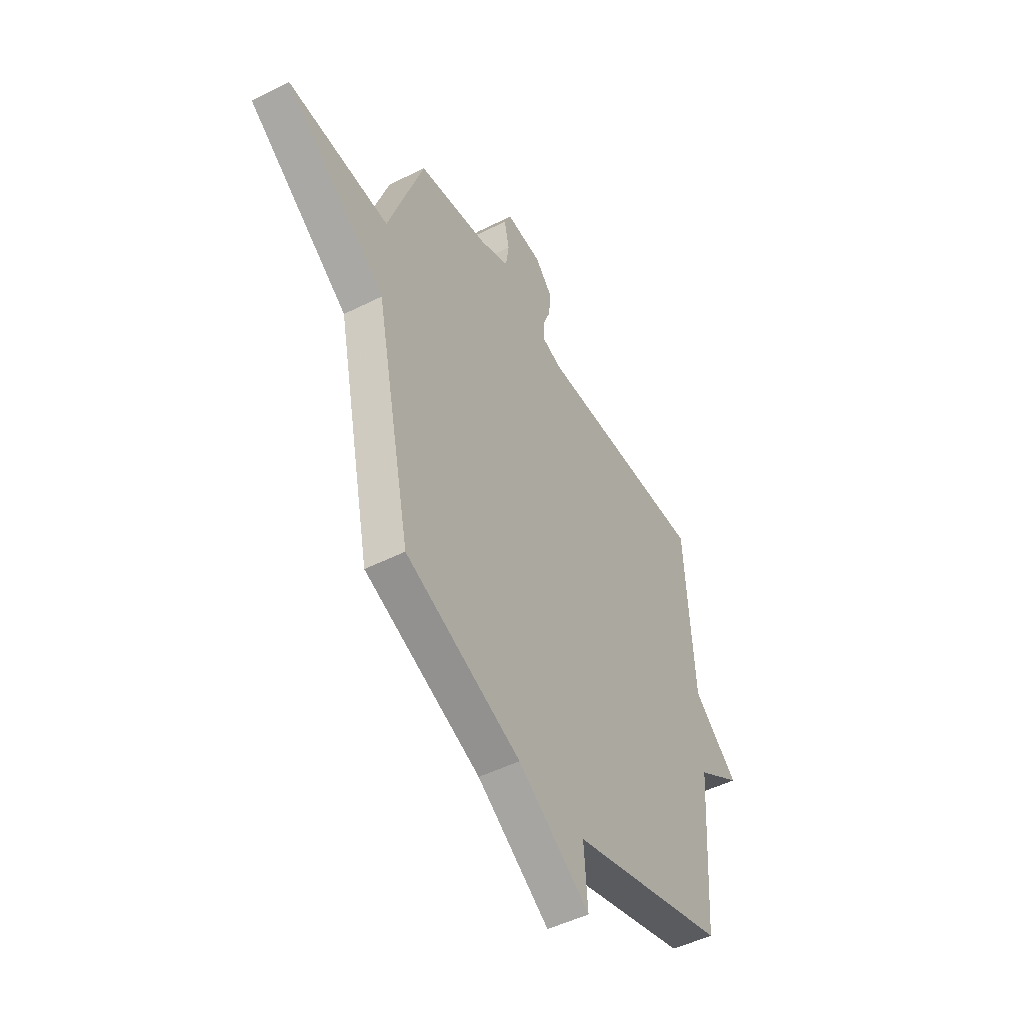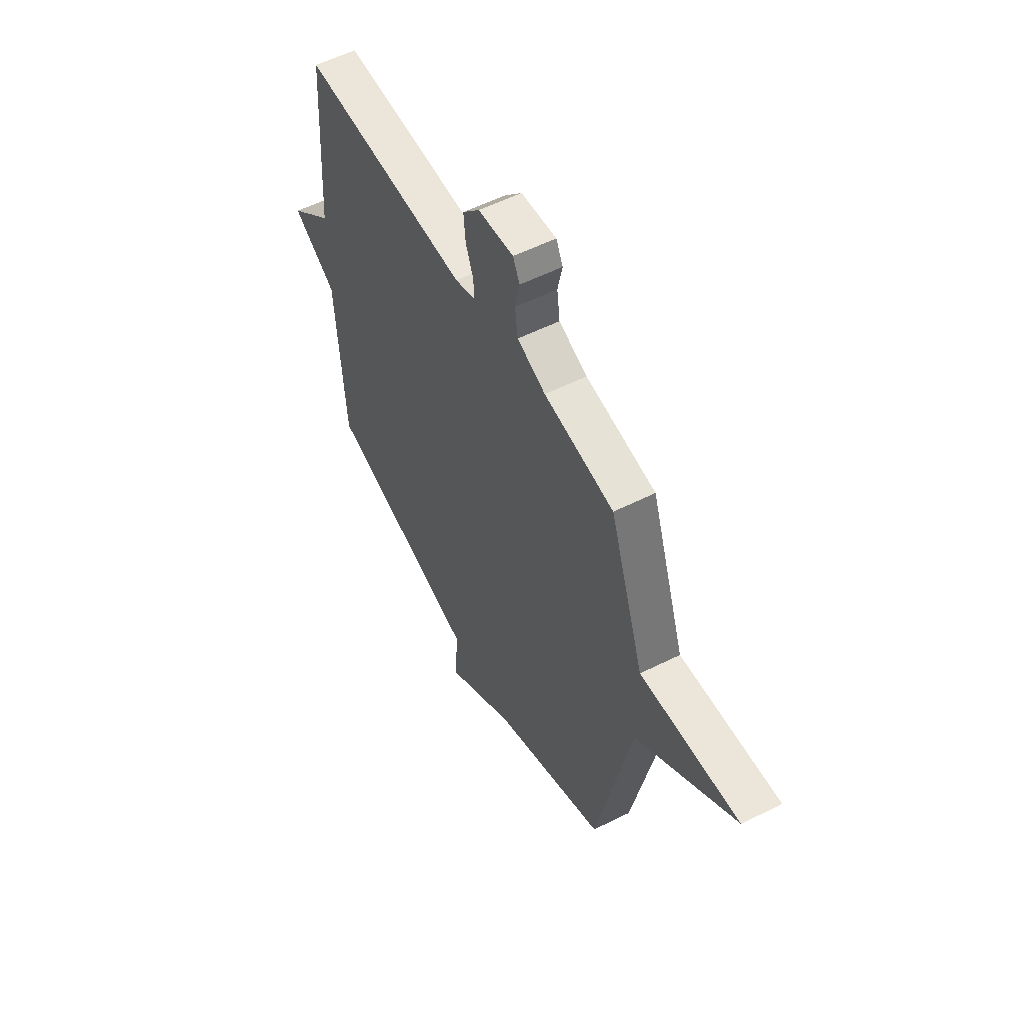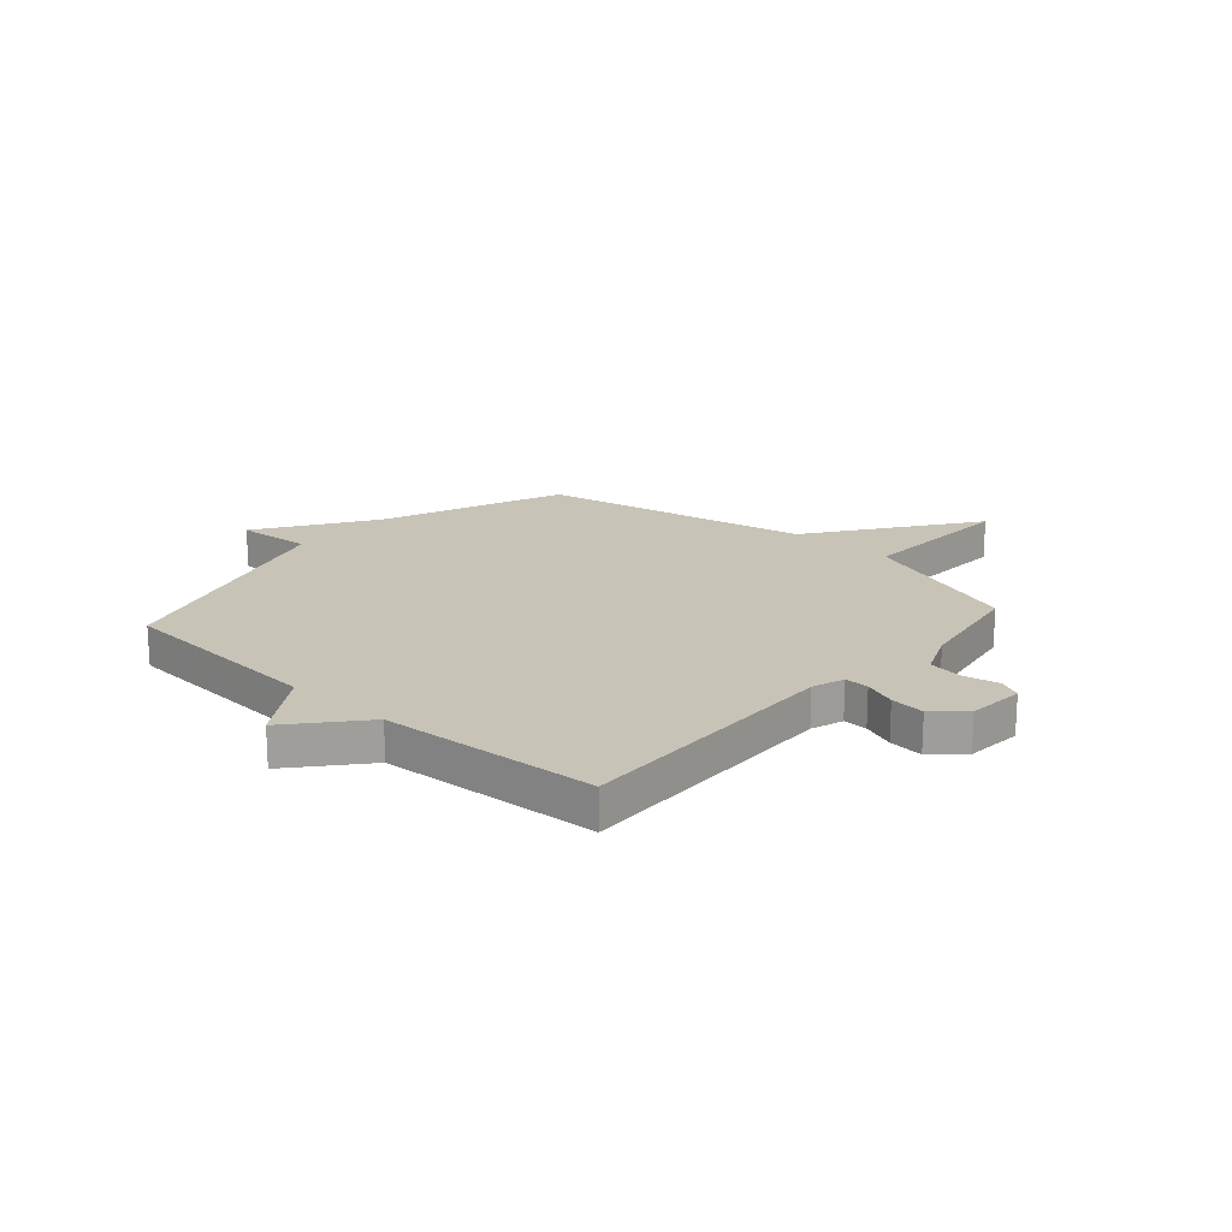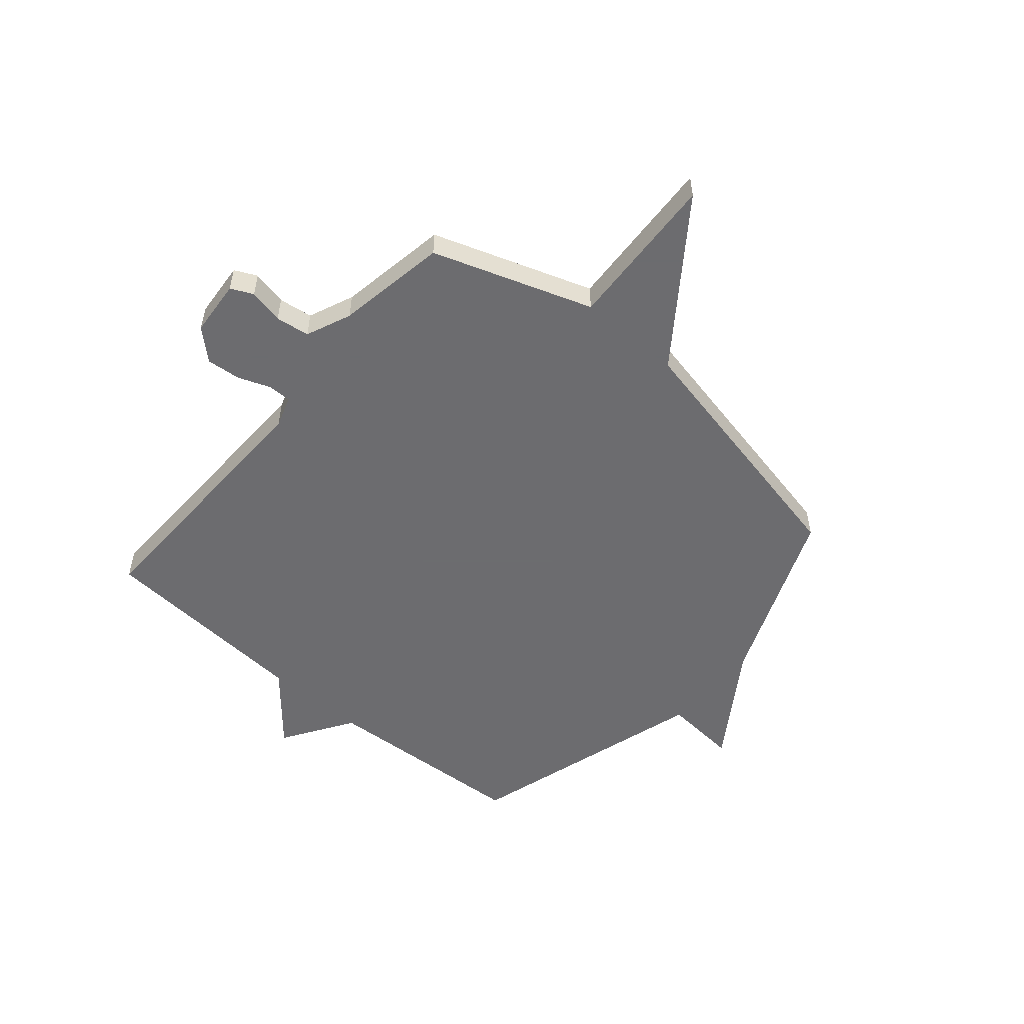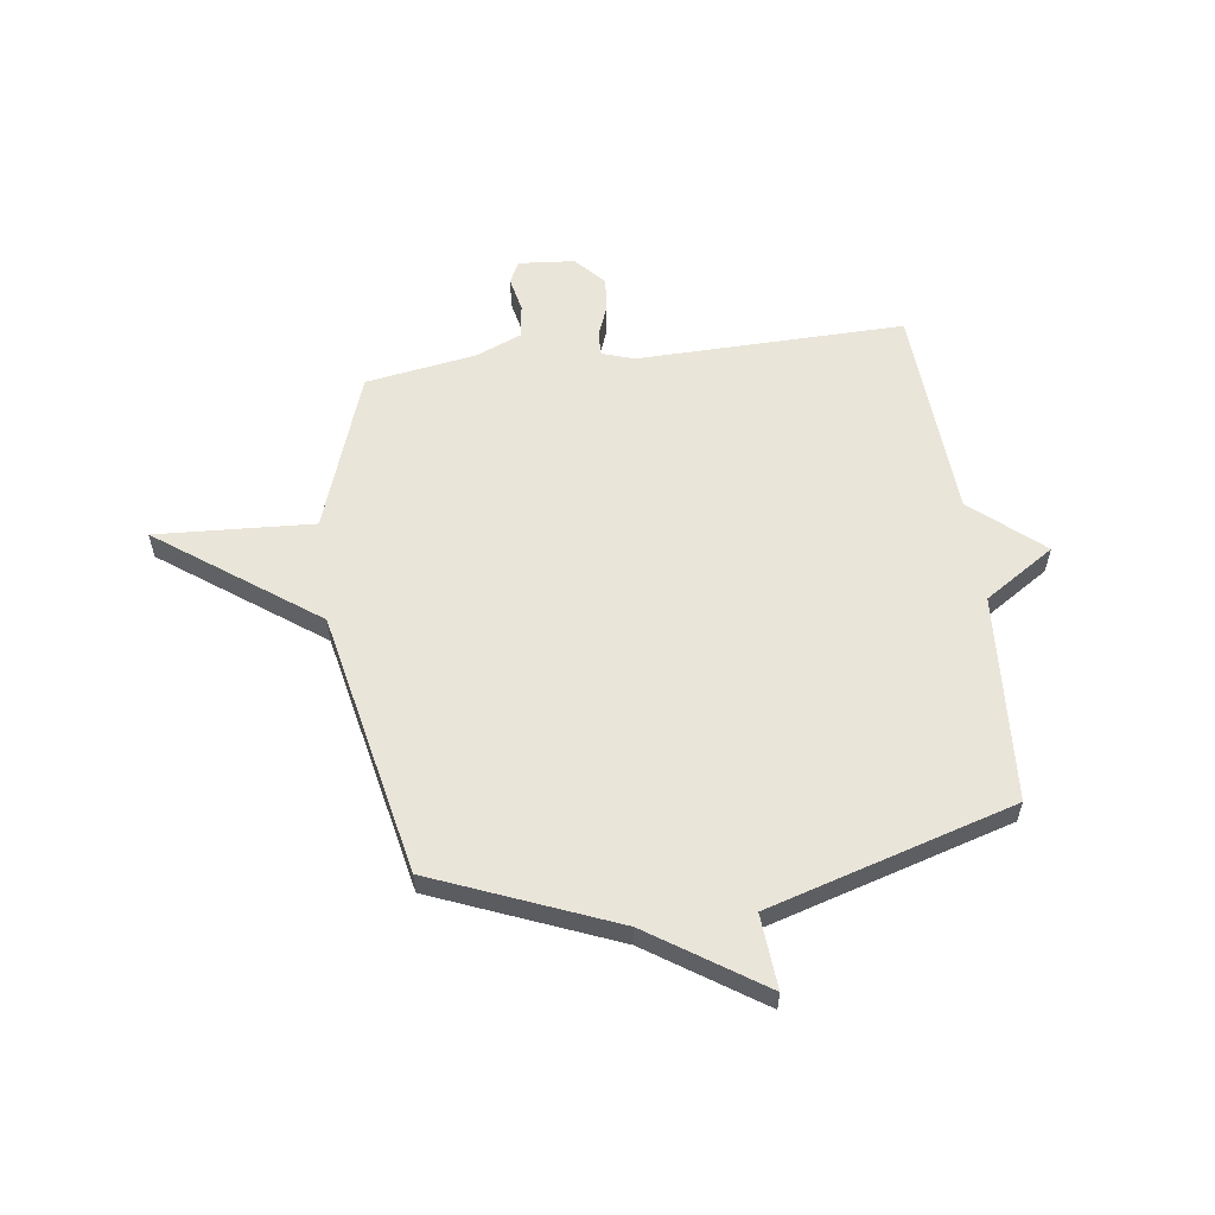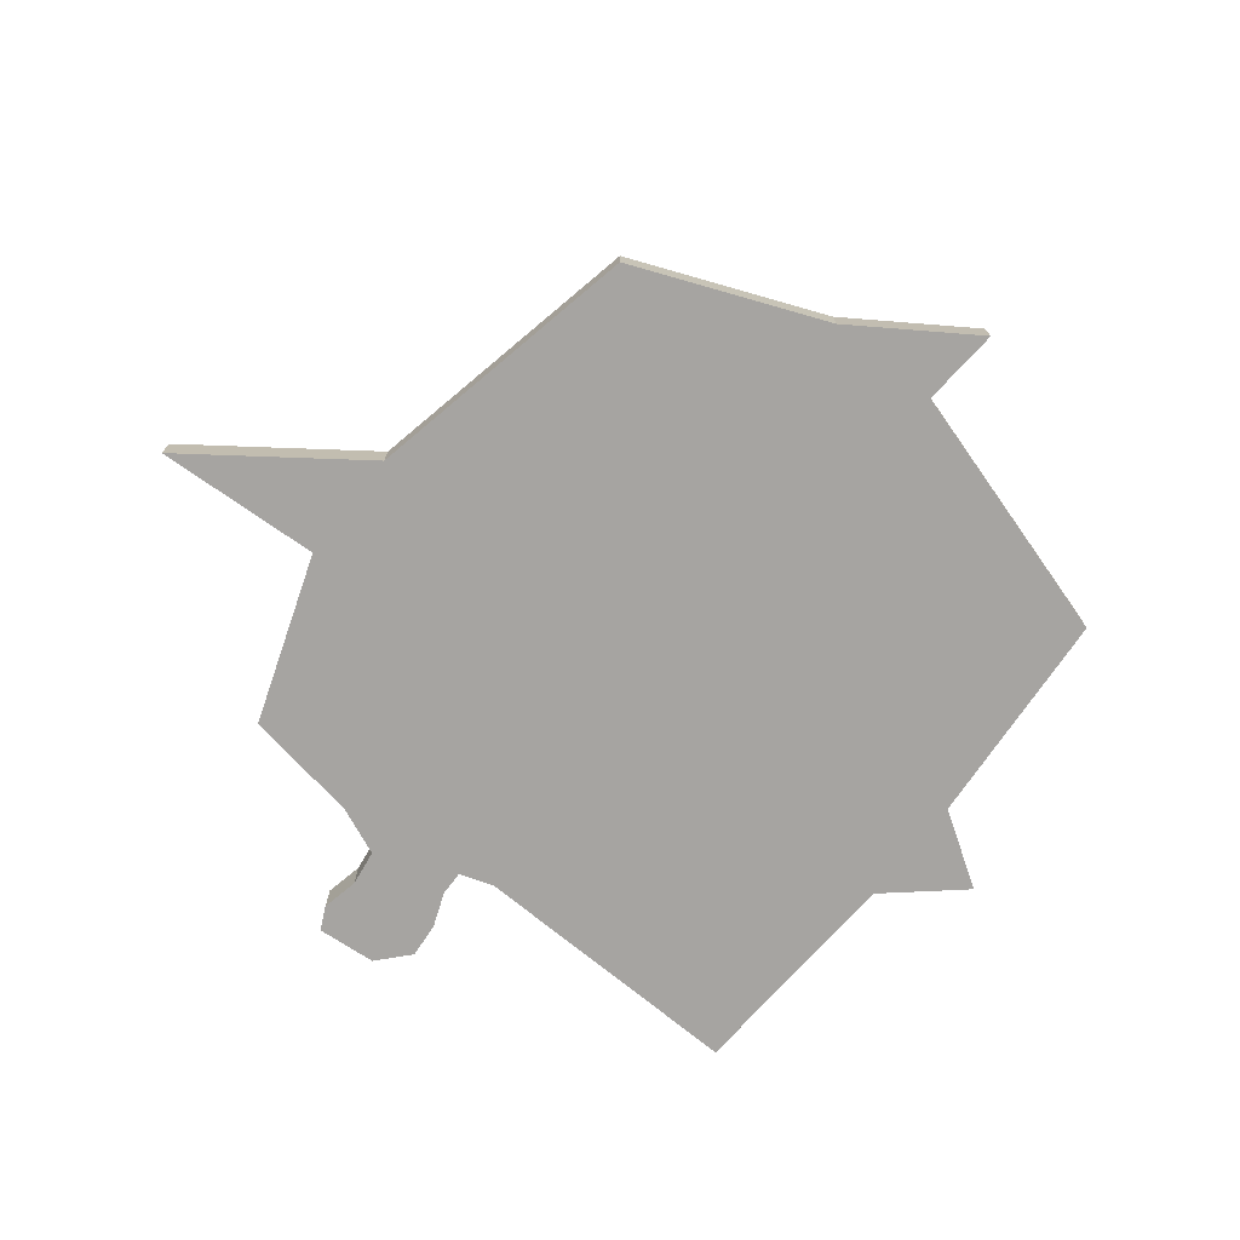
<metadata>
{"format":"obj","ext":"obj","renderer":"f3d","projection":"perspective","resolution":1024,"background":"white","views":[{"elev":-48.7,"azim":119.3,"up":"+Z"},{"elev":55.8,"azim":62.2,"up":"+Z"},{"elev":19.6,"azim":-48.5,"up":"+Y"},{"elev":-53.8,"azim":49.4,"up":"+Y"},{"elev":57.8,"azim":172.5,"up":"+Y"},{"elev":-73.5,"azim":141.9,"up":"+Y"}]}
</metadata>
<code>
v 0.5 0.07 0.5
v 0.604 0.07 0.199
v 0.901 0.07 0.215
v 0.604 0.07 -0.001
v 0.5 0.07 -0.5
v 0.161 0.07 -0.638
v -0.05 0.07 -0.778
v -0.039 0.07 -0.638
v -0.5 0.07 -0.5
v -0.526 0.07 -0.107
v -0.658 0.07 -0.021
v -0.526 0.07 0.093
v -0.5 0.07 0.5
v 0.004 0.07 0.489
v 0.064 0.07 0.509
v 0.063 0.07 0.554
v 0.04 0.07 0.614
v 0.034 0.07 0.678
v 0.085 0.07 0.734
v 0.191 0.07 0.743
v 0.211 0.07 0.701
v 0.197 0.07 0.635
v 0.206 0.07 0.571
v 0.291 0.07 0.535
v 0.5 0 0.5
v 0.604 0 0.199
v 0.901 0 0.215
v 0.604 0 -0.001
v 0.5 0 -0.5
v 0.161 0 -0.638
v -0.05 0 -0.778
v -0.039 0 -0.638
v -0.5 0 -0.5
v -0.526 0 -0.107
v -0.658 0 -0.021
v -0.526 0 0.093
v -0.5 0 0.5
v 0.004 0 0.489
v 0.064 0 0.509
v 0.063 0 0.554
v 0.04 0 0.614
v 0.034 0 0.678
v 0.085 0 0.734
v 0.191 0 0.743
v 0.211 0 0.701
v 0.197 0 0.635
v 0.206 0 0.571
v 0.291 0 0.535
f 20 21 22
f 19 20 22
f 18 19 22
f 17 18 22
f 16 17 22
f 15 16 22 23
f 12 13 14
f 12 14 15
f 11 12 15
f 10 11 15
f 15 23 24
f 10 15 24
f 9 10 24
f 8 9 24
f 4 5 6
f 24 1 2
f 8 24 2
f 7 8 2
f 6 7 2
f 4 6 2
f 2 3 4
f 46 45 44
f 46 44 43
f 46 43 42
f 46 42 41
f 46 41 40
f 47 46 40 39
f 38 37 36
f 39 38 36
f 39 36 35
f 39 35 34
f 48 47 39
f 48 39 34
f 48 34 33
f 48 33 32
f 30 29 28
f 26 25 48
f 26 48 32
f 26 32 31
f 26 31 30
f 26 30 28
f 28 27 26
f 1 25 26 2
f 2 26 27 3
f 3 27 28 4
f 4 28 29 5
f 5 29 30 6
f 6 30 31 7
f 7 31 32 8
f 8 32 33 9
f 9 33 34 10
f 10 34 35 11
f 11 35 36 12
f 12 36 37 13
f 13 37 38 14
f 14 38 39 15
f 15 39 40 16
f 16 40 41 17
f 17 41 42 18
f 18 42 43 19
f 19 43 44 20
f 20 44 45 21
f 21 45 46 22
f 22 46 47 23
f 23 47 48 24
f 24 48 25 1

</code>
